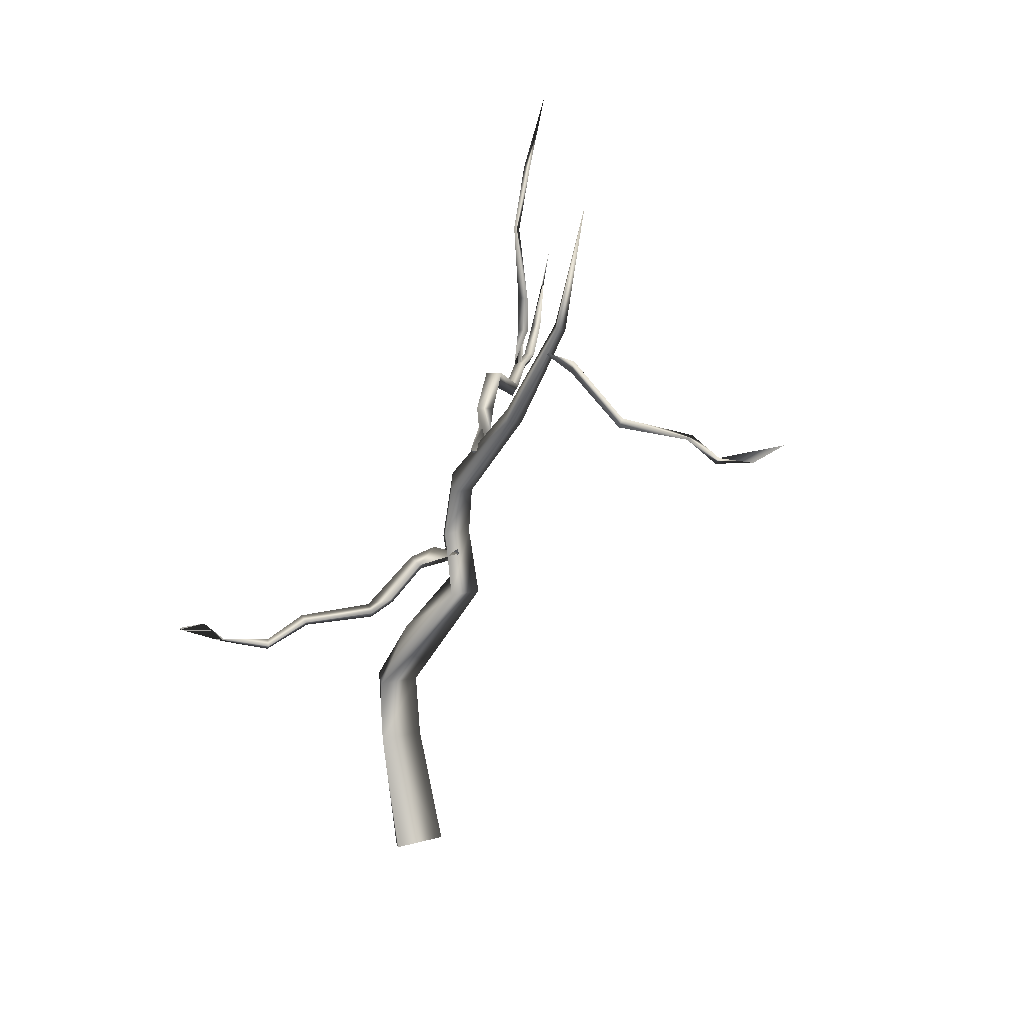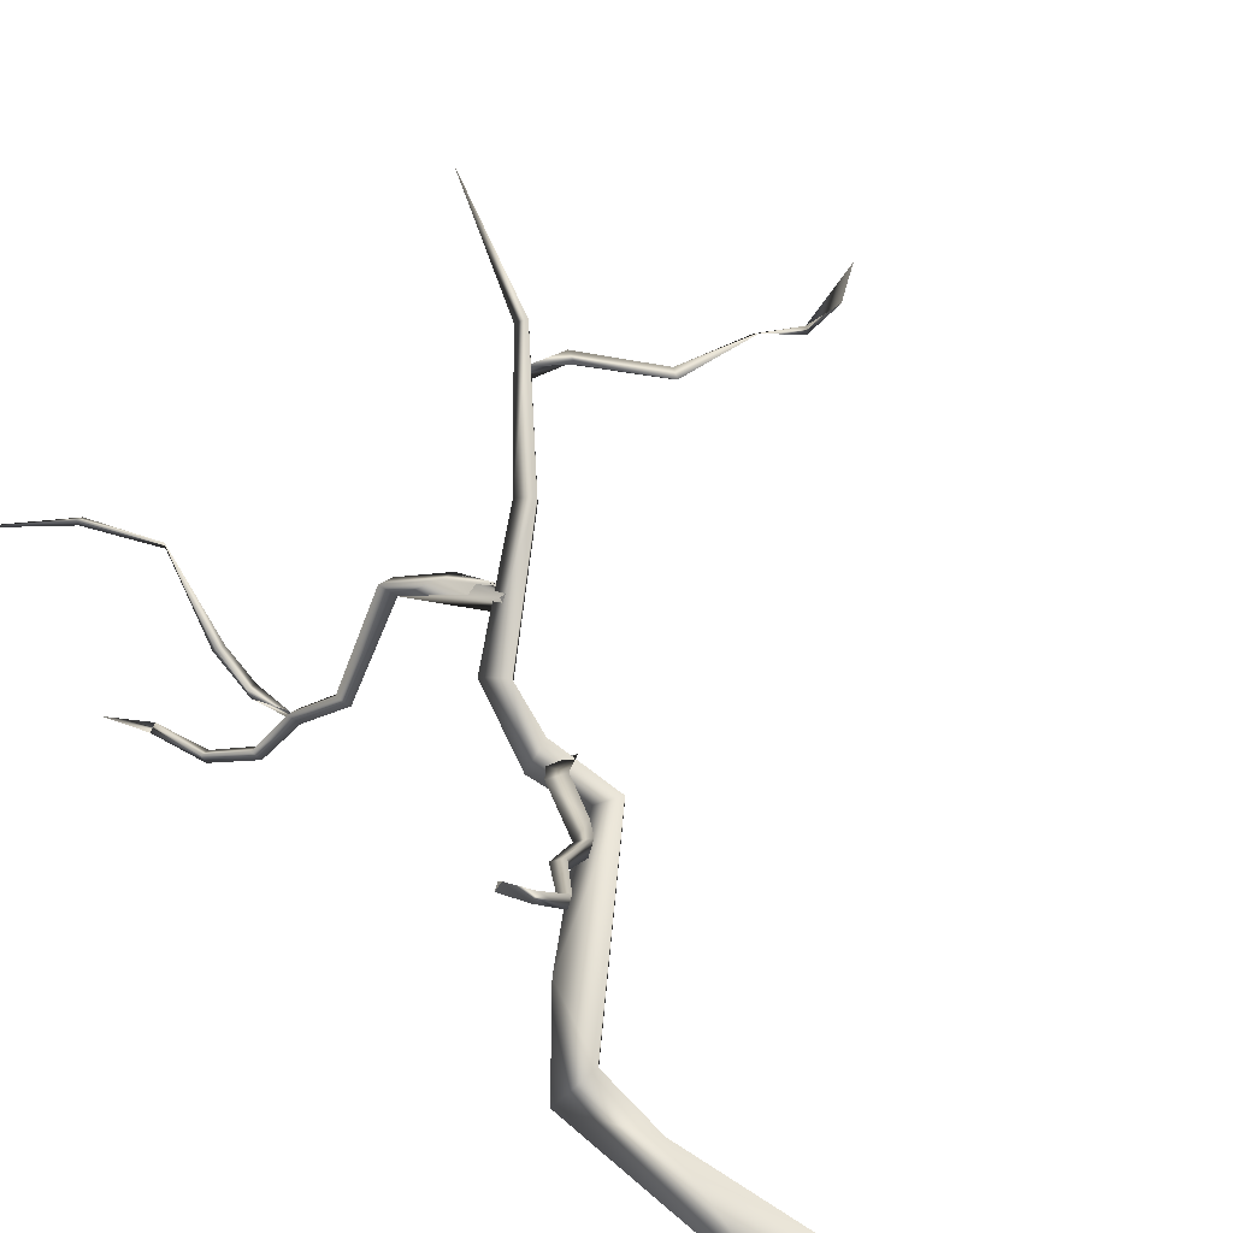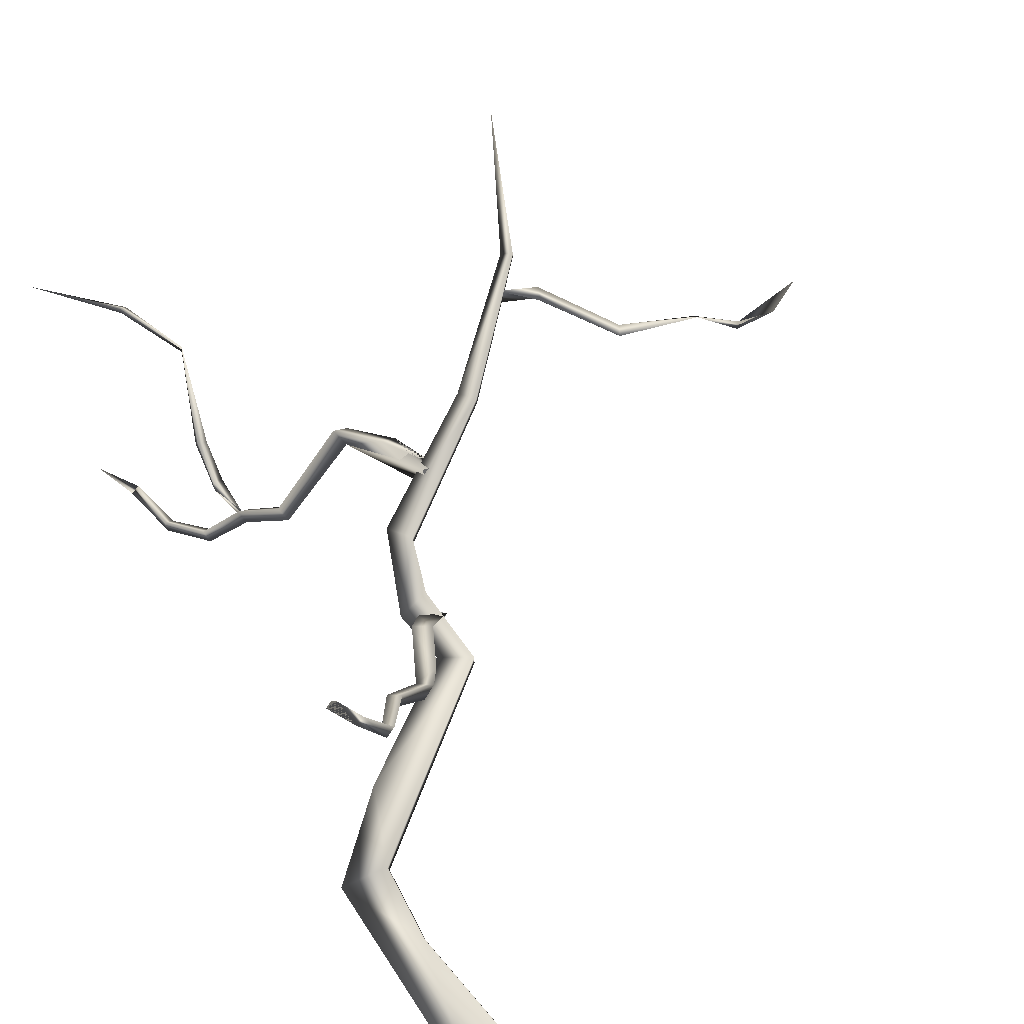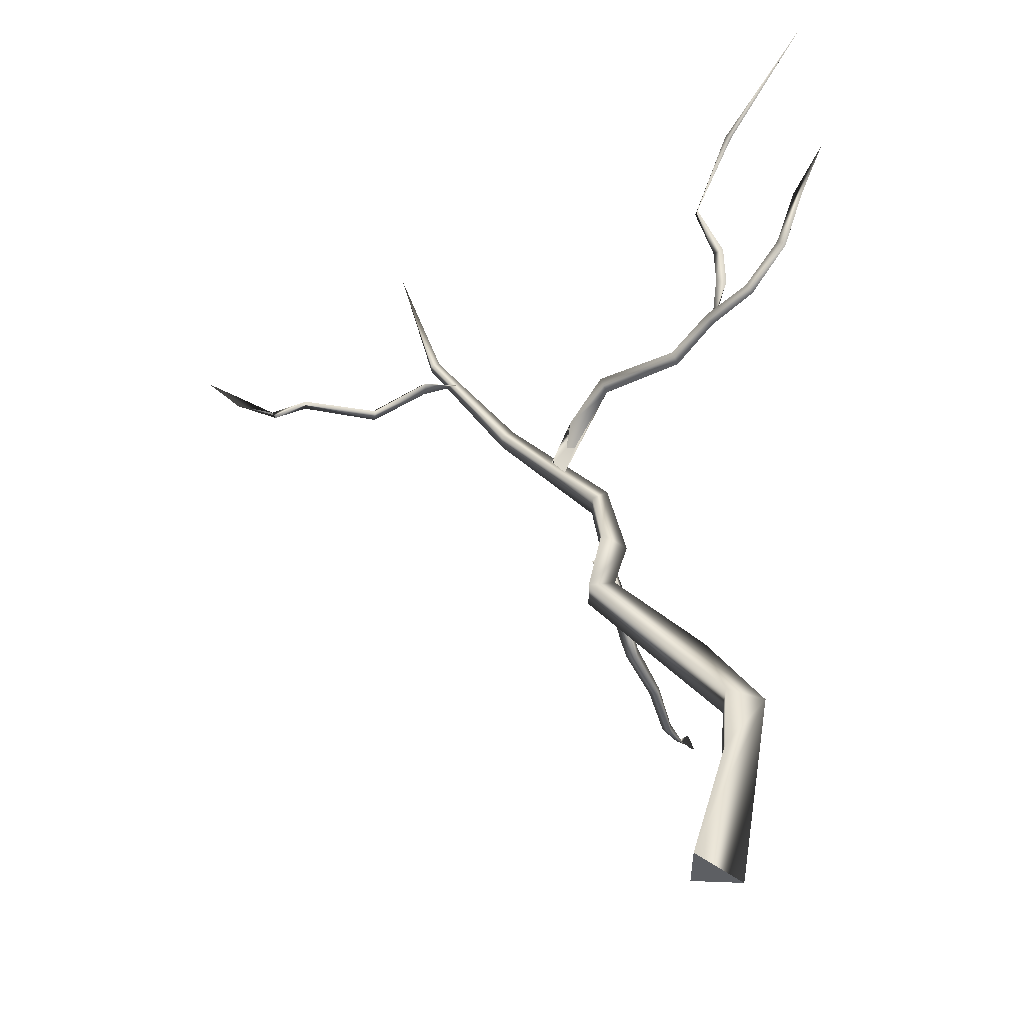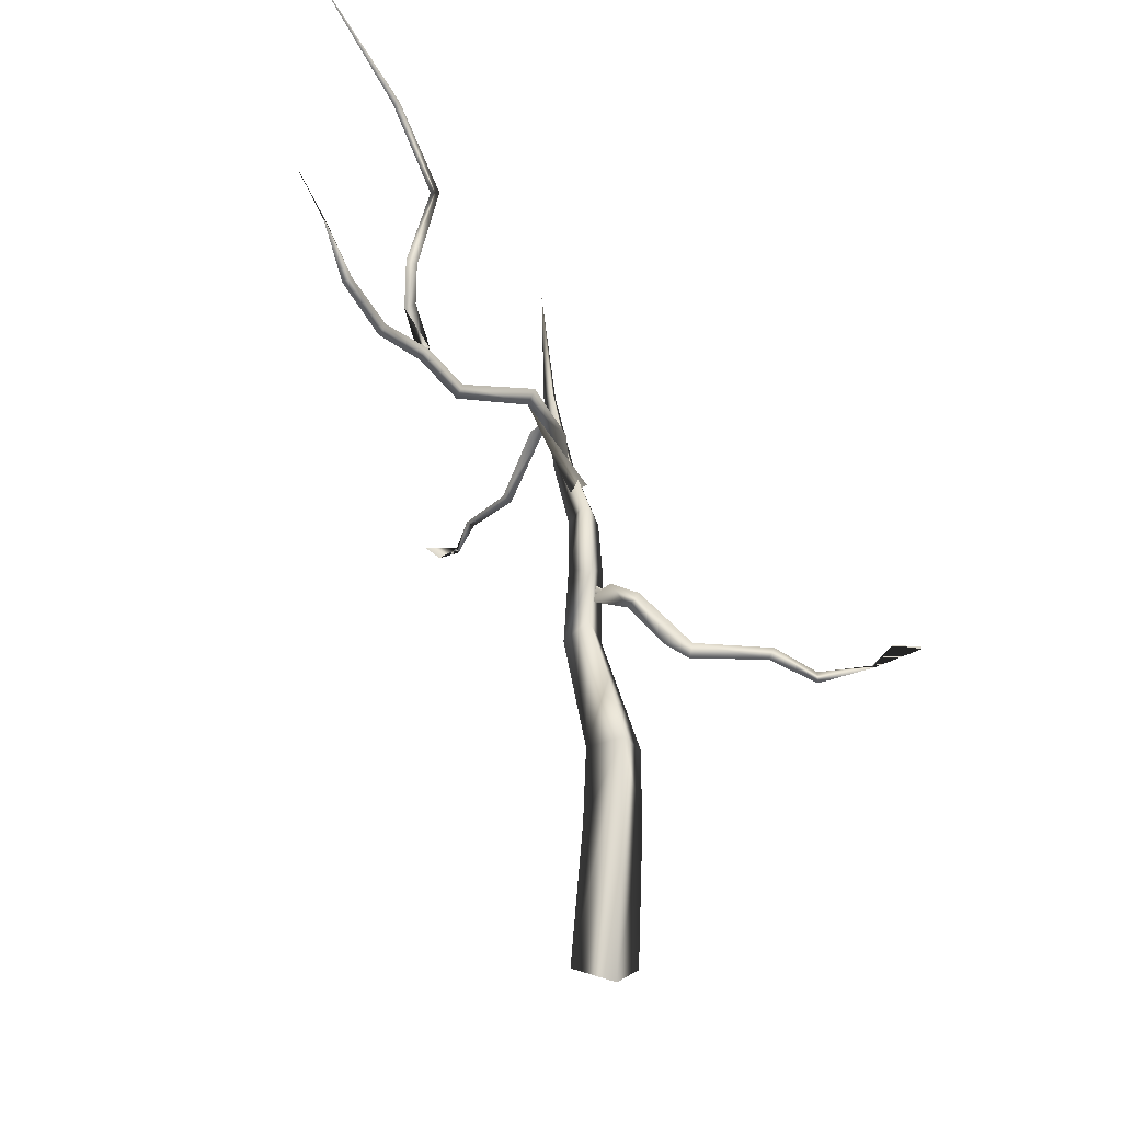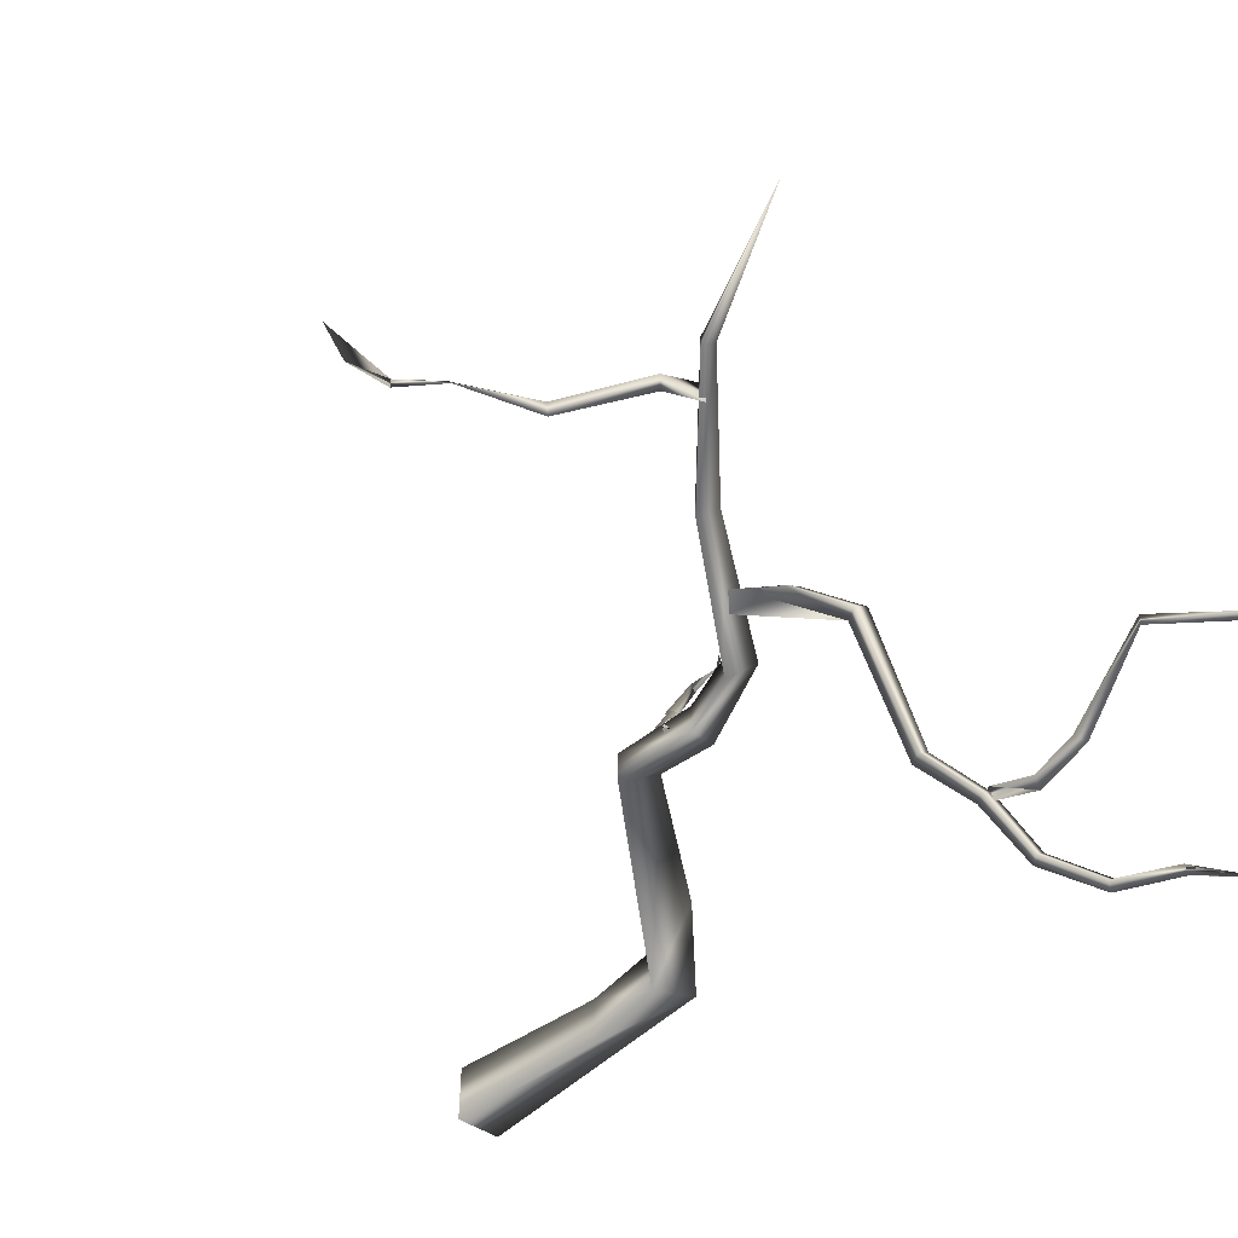
<metadata>
{"format":"obj","ext":"obj","renderer":"f3d","projection":"perspective","resolution":1024,"background":"white","views":[{"elev":10.8,"azim":53.5,"up":"+Y"},{"elev":78.5,"azim":-40.4,"up":"+Z"},{"elev":79.7,"azim":-23.9,"up":"+Z"},{"elev":-35.5,"azim":-179.2,"up":"+Y"},{"elev":-16.7,"azim":-100.8,"up":"+Y"},{"elev":-57.6,"azim":141.8,"up":"+Z"}]}
</metadata>
<code>
g Cylinder05
v -12.9 642.7 -207.5
v -19.48 629.9 -203.6
v -64.34 636.5 -252.6
v -23.92 642.7 -197.4
v -67.34 647.8 -245.9
v -33.24 -14.85 3e-06
v -18.77 145.3 30.54
v -72.74 222.9 6e-06
v -72.74 222.9 6e-06
v -23.93 221.5 28.2
v -4.781 301 0
v 24.35 5.243 -35.22
v -18.77 145.3 -30.54
v -23.93 221.5 -28.2
v 133.2 373.2 -21.18
v 239.7 609.1 -11.82
v 225.2 623.6 -2e-05
v 322.4 737.7 -2.8e-05
v 239.7 609.1 11.82
v 332.8 731 7.144
v 24.35 5.243 35.22
v 133.2 373.2 21.18
v 100.8 390.3 -9e-06
v 116 450.4 18.84
v 84.67 441.3 -7e-06
v 116 450.4 -18.84
v 125.9 506.1 16.5
v 125.9 506.1 -16.5
v 106.8 527.3 -9e-06
v 93.82 404.3 42.04
v 108.1 412.3 54.15
v 93.65 369.2 89.53
v 89.39 420.3 53.9
v 93.82 404.3 42.04
v 81.06 362.7 77.87
v 93.65 369.2 89.53
v 70.06 361.7 108.1
v 84.74 353.2 111.7
v 40.37 352.8 190.1
v 71.36 344.8 104.7
v 42.68 340.1 183.9
v 24.35 5.243 -35.22
v 24.35 5.243 35.22
v -33.24 -14.85 3e-06
v 343.9 693.9 -11.77
v 340.6 679.8 -10.51
v 401.6 619.1 -34.67
v 337.7 686.8 -22.88
v 400 624.7 -45.32
v 127.6 425.5 5.611
v 99.92 431.8 24.9
v 108.1 412.3 54.15
v 89.39 420.3 53.9
v 162.2 564.7 11.3
v 106 635.1 -66.68
v 152.3 613.4 -31.64
v 160.3 552.6 -7.456
v 136.9 613.4 -17.5
v 106 635.1 -66.68
v 136.9 613.4 -17.5
v 99.14 651.9 -59.78
v 106 635.1 -66.68
v 99.14 651.9 -59.78
v 16.18 619.3 -152.5
v 113.5 651.9 -72.91
v 21.68 605.1 -158.7
v 152.3 613.4 -31.64
v 113.5 651.9 -72.91
v -18.77 145.3 30.54
v 332.8 731 7.144
v 332.8 731 -7.144
v 374.1 878.9 -2.465
v 332.8 731 -7.144
v 322.4 737.7 -2.8e-05
v 28.31 619.3 -163.6
v 53.06 346.5 191.3
v 25.21 324.3 232.3
v 25.04 312.1 232.8
v 4.997 326.6 288.1
v -12.55 345.1 336.7
v -2.145 350.7 308
v 525.7 594.1 -83.41
v 566 592.2 -99.25
v 602.1 616.1 -113.5
v 109.4 414.3 -1.191
v 93.82 404.3 42.04
v 109.4 436.7 -1.191
v 400 624.7 -45.32
v 405.9 630.3 -36.33
v 485.5 616.5 -76.66
v 405.9 630.3 -36.33
v 401.6 619.1 -34.67
v 35 318.2 236.2
v 13.98 331.1 289.1
v 4.997 326.6 288.1
v 178.8 564.7 -3.849
v -34.44 730.5 -210.5
v -25.02 730.5 -219.1
v -9.012 828.4 -184.4
v -36 686 -211.3
v -25.02 730.5 -219.1
v -34.44 730.5 -210.5
v -36.72 734.4 -222.4
v -11.09 826 -194.5
v -25.75 686 -220.7
v -36.72 734.4 -222.4
v -57.42 647.8 -255
v -93.87 682.1 -293.6
v -103.3 674.8 -295.1
v -53.77 908.9 -234.9
v -47.68 908.9 -240.5
v -139.2 1002 -334.2
v -55.01 905.6 -242.4
v -37.7 679.5 -223.5
v -20.24 643.4 -193.3
v -37.7 679.5 -223.5
v -25.75 686 -220.7
v -36 686 -211.3
v -2.145 350.7 308
v 486.5 612.1 -68
v 521.2 587 -81.67
v -102.7 682.1 -285.6
v -114.9 738.1 -315.5
v -124.2 733.7 -317.9
v 99.92 431.8 24.9
v 298.2 695.1 -8.463
v 303.1 702.9 4.231
v 343.9 693.9 -11.77
v 337.7 686.8 -22.88
v -124.2 733.7 -317.9
v -114.9 738.1 -315.5
v -148.6 782.3 -351.2
v -18.77 145.3 -30.54
v 160.3 552.6 -7.456
v 162.2 564.7 11.3
v 178.8 564.7 -3.849
v 340.6 679.8 -10.51
v -21.45 635 -205.8
v 127.6 425.5 5.611
v 109.4 436.7 -1.191
v 109.4 414.3 -1.191
v -5.834 349.1 338.7
f 42 43 44
f 20 18 17
f 16 17 18
f 17 16 28
f 19 28 16
f 28 19 27
f 29 27 19
f 27 29 25
f 26 25 29
f 25 26 15
f 22 15 26
f 15 22 10
f 11 10 22
f 10 11 9
f 14 9 11
f 9 14 133
f 69 133 14
f 14 11 23
f 22 23 11
f 23 22 24
f 26 24 22
f 24 26 28
f 29 28 26
f 28 29 17
f 19 17 29
f 17 19 20
f 16 20 19
f 20 16 73
f 18 73 16
f 28 27 24
f 25 24 27
f 24 25 23
f 15 23 25
f 23 15 14
f 10 14 15
f 14 10 69
f 9 69 10
f 65 62 66
f 64 66 62
f 66 64 4
f 1 4 64
f 4 1 107
f 3 107 1
f 107 3 109
f 122 109 3
f 109 122 124
f 123 124 122
f 124 123 108
f 66 75 65
f 75 66 2
f 4 2 66
f 2 4 5
f 107 5 4
f 5 107 108
f 109 108 107
f 108 109 124
f 122 108 123
f 108 122 5
f 3 5 122
f 5 3 2
f 1 2 3
f 2 1 75
f 64 75 1
f 75 64 65
f 63 65 64
f 62 63 64
f 94 95 78
f 77 78 95
f 78 77 39
f 76 39 77
f 39 76 38
f 41 38 76
f 38 41 40
f 37 40 41
f 40 37 35
f 33 35 37
f 35 33 34
f 35 38 40
f 94 95 119
f 95 94 77
f 93 77 94
f 77 93 76
f 78 76 93
f 76 78 41
f 39 41 78
f 41 39 37
f 38 37 39
f 37 38 36
f 35 36 38
f 36 35 34
f 95 94 119
f 78 93 94
f 36 33 37
f 99 110 104
f 113 104 110
f 104 113 111
f 112 111 113
f 104 98 103
f 98 104 99
f 111 99 104
f 99 111 110
f 112 110 111
f 110 112 113
f 104 103 99
f 97 99 103
f 99 97 98
f 120 89 92
f 89 120 90
f 82 90 120
f 90 82 121
f 83 121 82
f 121 120 90
f 120 121 82
f 82 121 83
f 90 88 89
f 88 90 92
f 120 92 90
f 82 83 84
f 83 82 84
f 21 7 6
f 8 6 7
f 6 8 12
f 13 12 8
f 7 12 13
f 12 7 21
f 96 58 57
f 55 57 58
f 57 55 54
f 56 54 55
f 56 96 54
f 96 56 58
f 106 114 102
f 114 106 105
f 101 105 106
f 105 101 100
f 102 100 101
f 100 102 114
f 125 53 31
f 32 31 53
f 31 32 30
f 125 30 53
f 67 68 60
f 61 60 68
f 60 61 59
f 67 59 68
f 127 126 129
f 126 127 128
f 137 128 127
f 127 129 137
f 126 128 129
f 70 71 72
f 74 72 71
f 74 70 72
f 117 115 116
f 138 116 115
f 116 138 118
f 118 115 117
f 115 118 138
f 79 80 81
f 142 81 80
f 79 81 80
f 81 80 142
f 91 45 47
f 46 47 45
f 47 46 49
f 48 49 46
f 48 45 49
f 91 49 45
f 52 50 51
f 50 52 87
f 86 87 52
f 87 86 85
f 51 85 86
f 85 51 50
f 130 131 132
f 131 130 132
f 134 135 136
f 139 140 141

</code>
